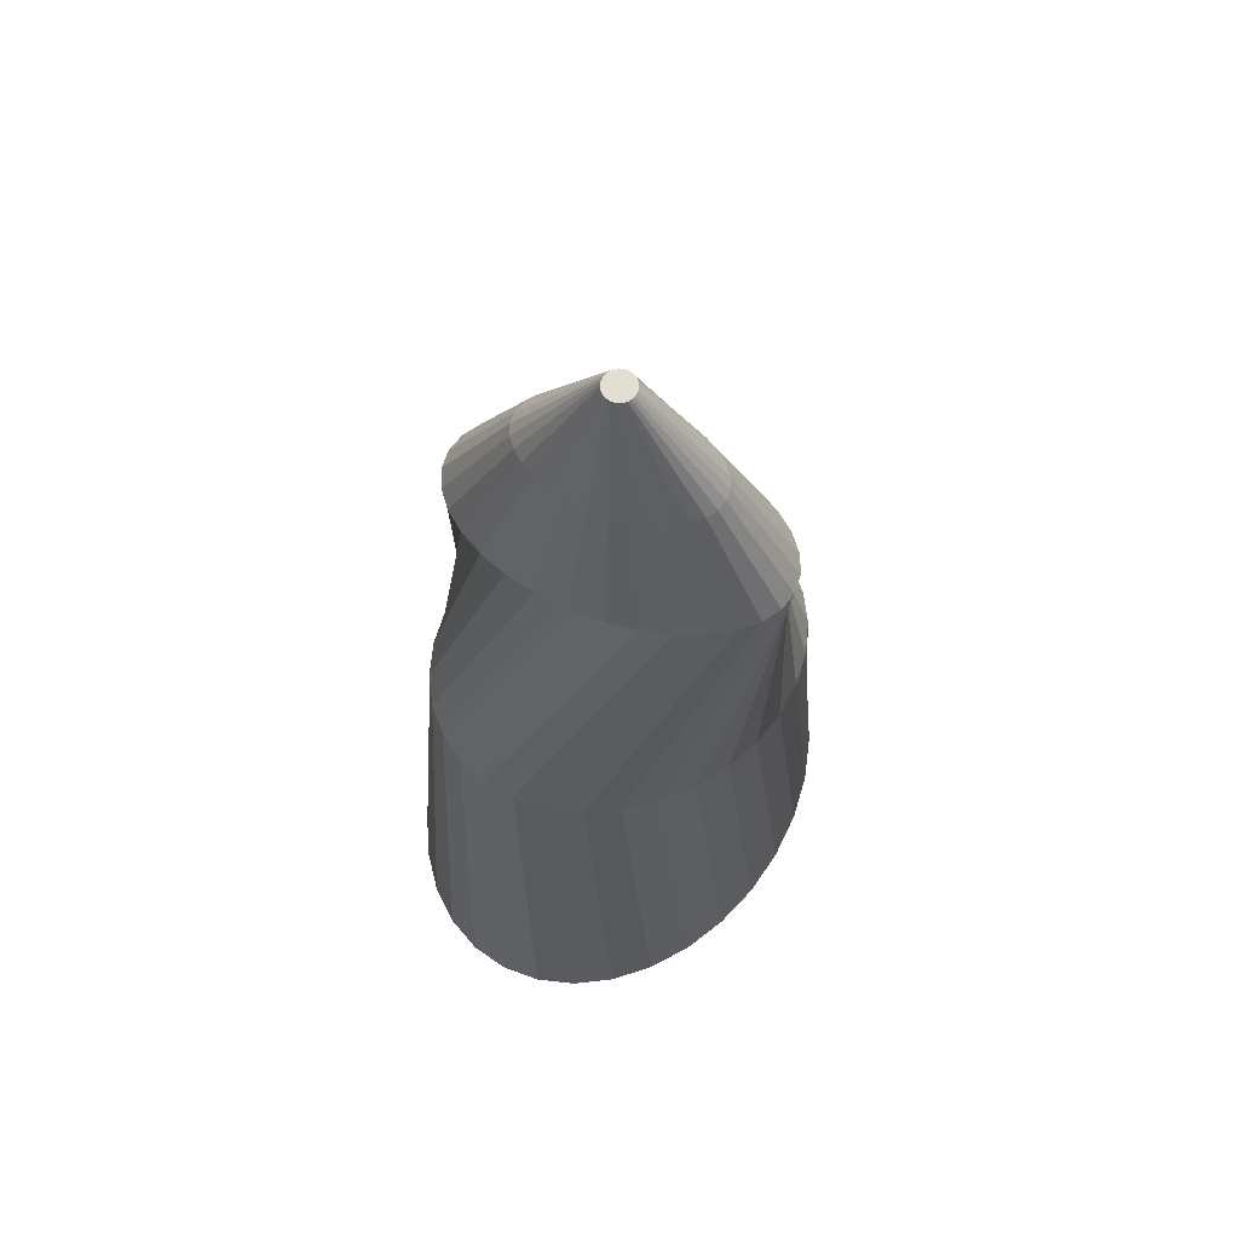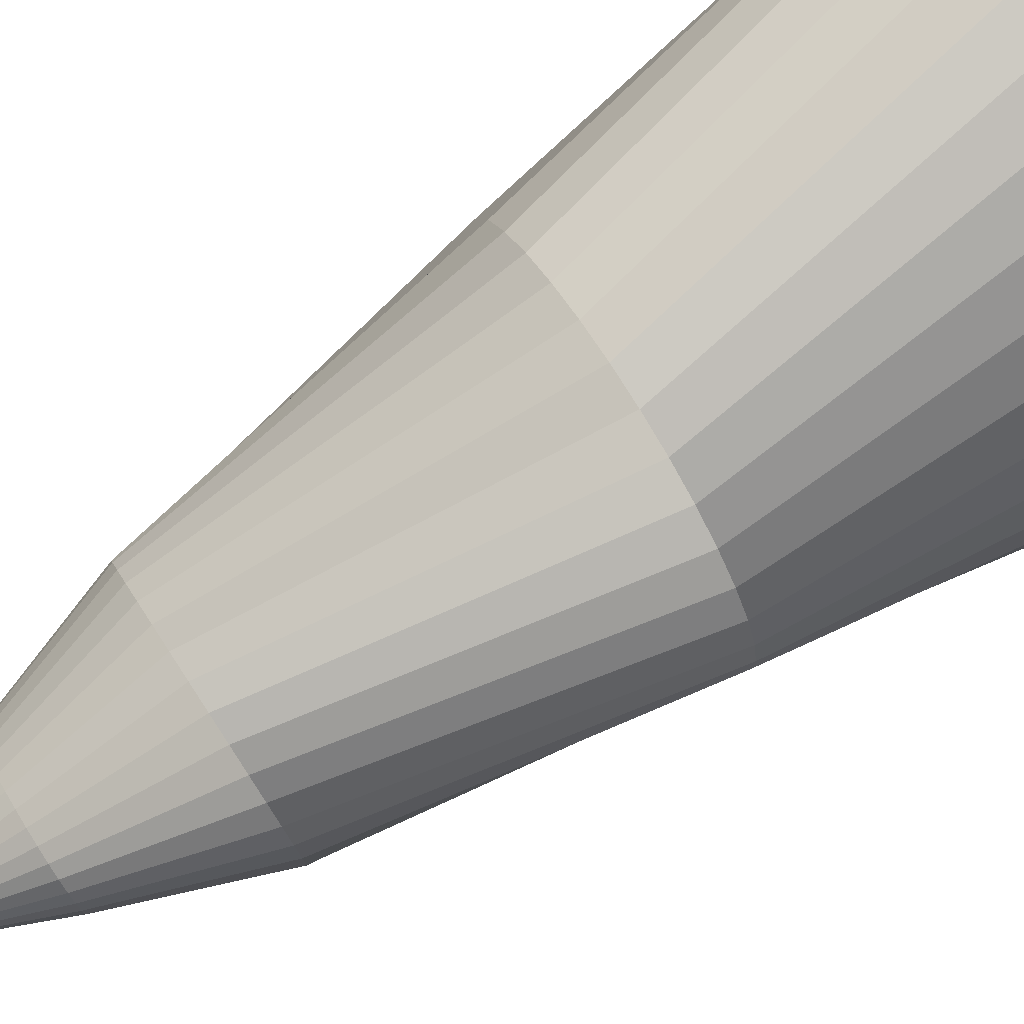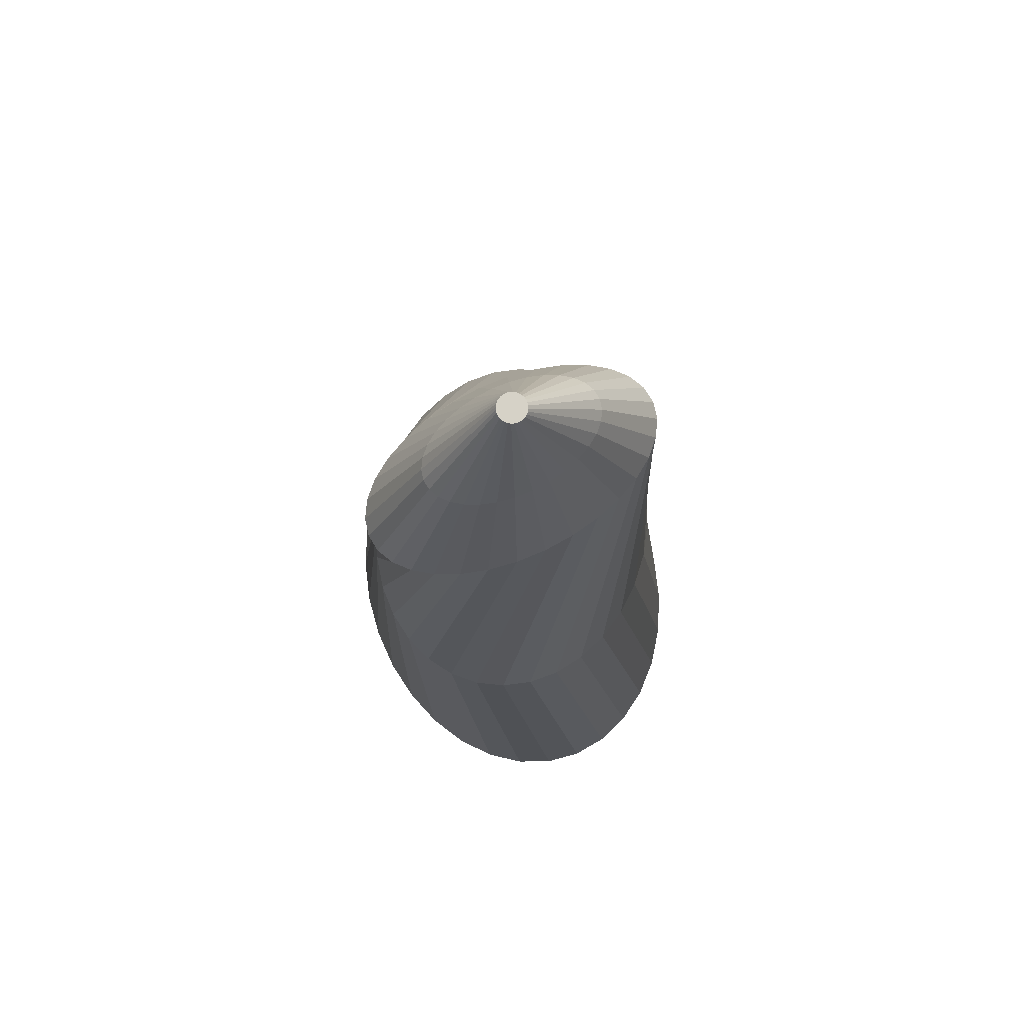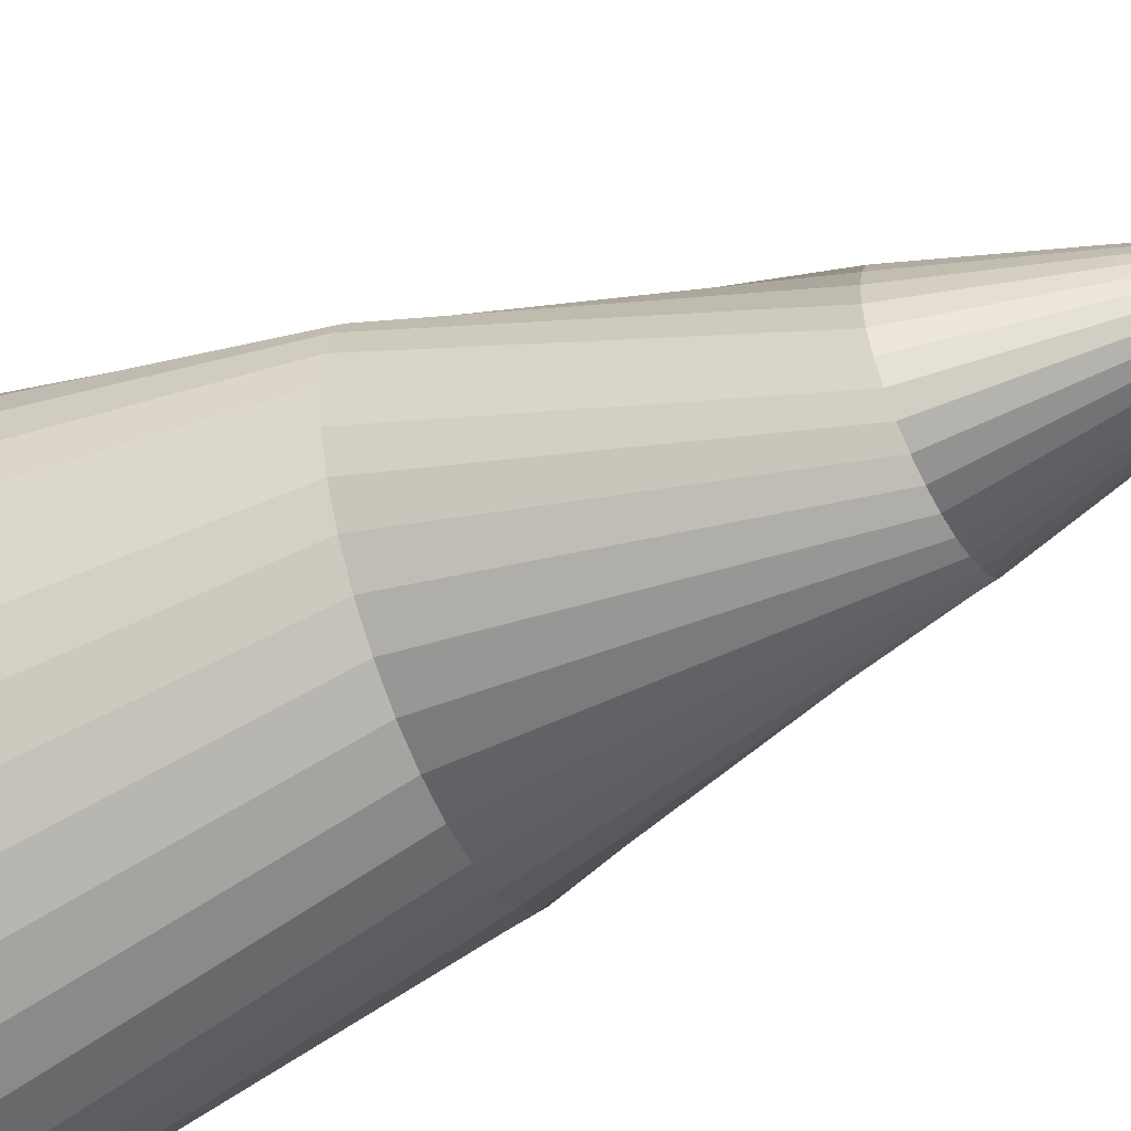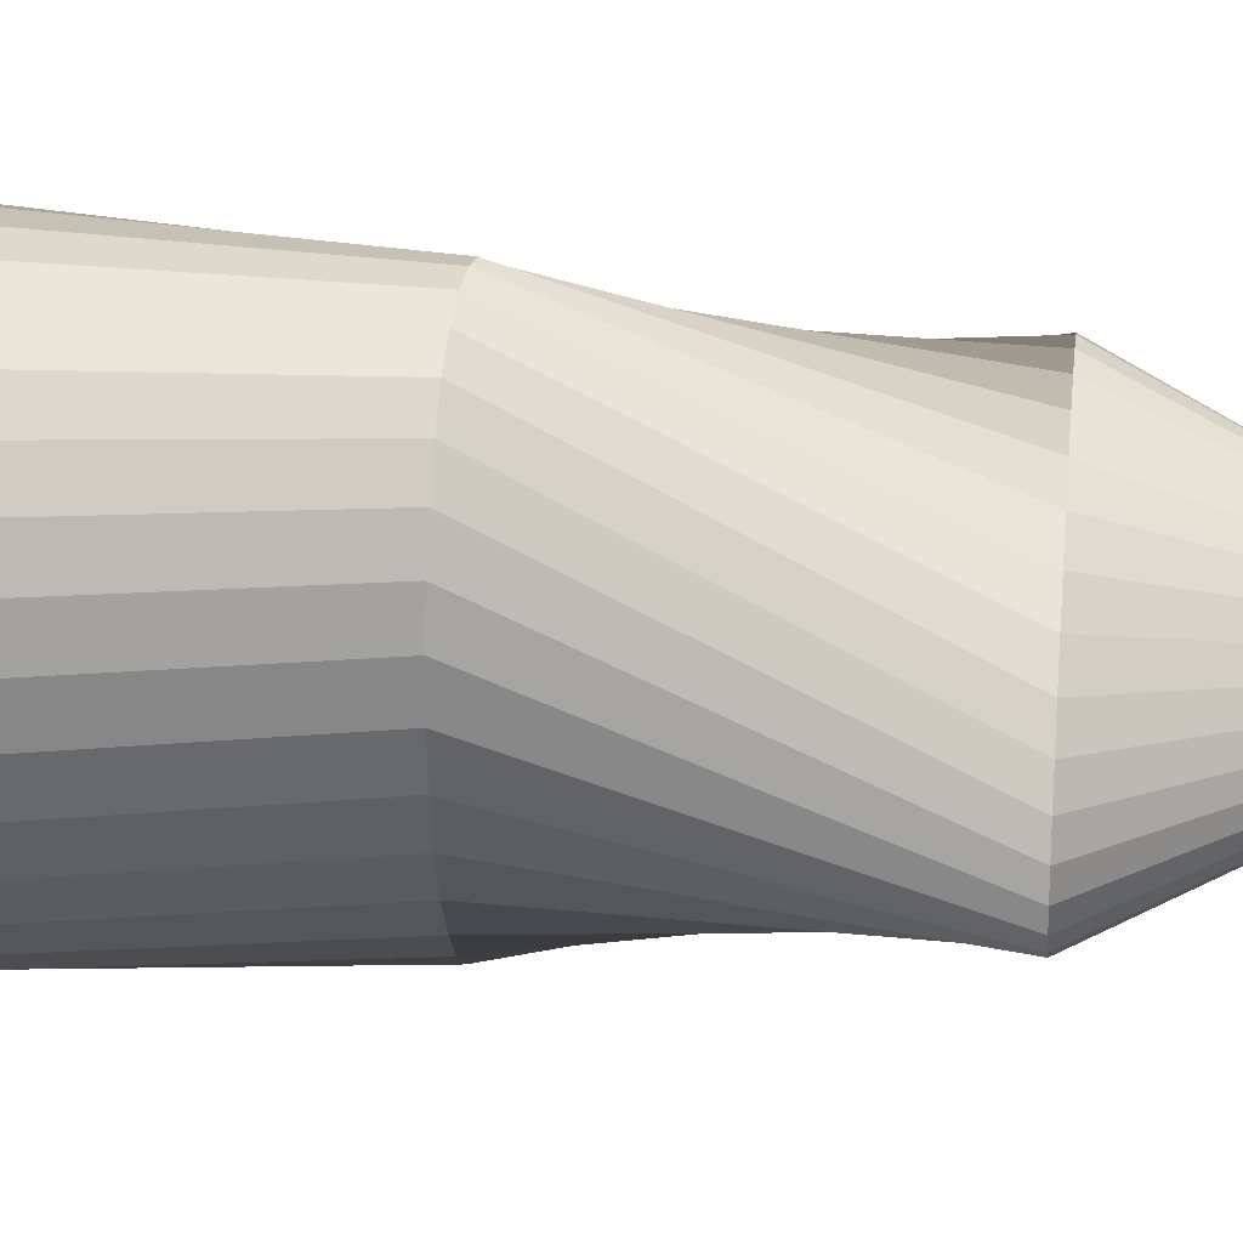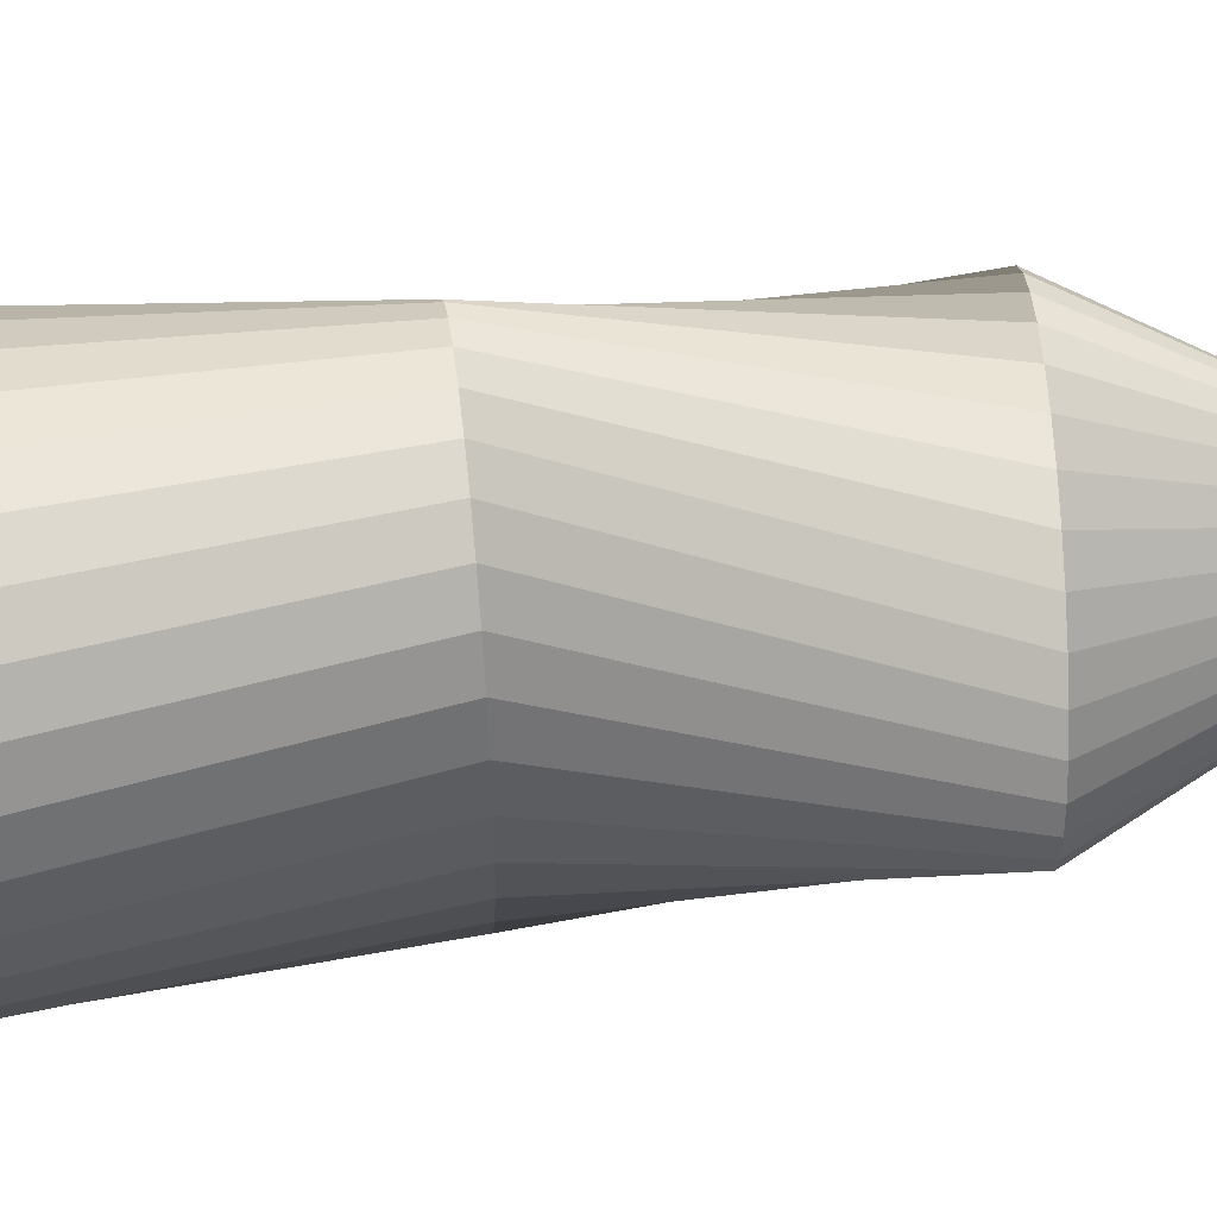
<metadata>
{"format":"obj","ext":"obj","renderer":"f3d","projection":"perspective","resolution":1024,"background":"white","views":[{"elev":68.0,"azim":-104.3,"up":"+Y"},{"elev":79.4,"azim":-123.2,"up":"+Z"},{"elev":78.5,"azim":-154.4,"up":"+Y"},{"elev":-58.1,"azim":114.5,"up":"+Z"},{"elev":20.6,"azim":97.0,"up":"+Z"},{"elev":49.4,"azim":83.6,"up":"+Z"}]}
</metadata>
<code>
o Cylinder
v 0.0603 -1.278 -1.263
v 0.2858 1 -1
v 0.3111 -1.275 -1.163
v 0.4516 1 -0.8975
v 0.5488 -1.273 -1.019
v 0.6 1 -0.7606
v 0.7647 -1.27 -0.8368
v 0.7254 1 -0.5944
v 0.9513 -1.268 -0.6237
v 0.8229 1 -0.4053
v 1.102 -1.267 -0.3875
v 0.8888 1 -0.2007
v 1.211 -1.266 -0.1365
v 0.9206 1 0.0116
v 1.275 -1.267 0.12
v 0.9169 1 0.2235
v 1.291 -1.268 0.3729
v 0.878 1 0.4268
v 1.257 -1.271 0.6126
v 0.8054 1 0.6137
v 1.175 -1.273 0.8298
v 0.7019 1 0.777
v 1.047 -1.276 1.016
v 0.5713 1 0.9104
v 0.8773 -1.278 1.162
v 0.4188 1 1.009
v 0.6727 -1.28 1.263
v 0.2502 1 1.069
v 0.4417 -1.28 1.315
v 0.072 1 1.087
v 0.194 -1.279 1.314
v -0.109 1 1.064
v -0.0603 -1.278 1.263
v -0.2858 1 1
v -0.3111 -1.275 1.163
v -0.4516 1 0.8975
v -0.5488 -1.273 1.019
v -0.6 1 0.7606
v -0.7647 -1.27 0.8368
v -0.7254 1 0.5944
v -0.9513 -1.268 0.6237
v -0.8229 1 0.4053
v -1.102 -1.267 0.3875
v -0.8888 1 0.2007
v -1.211 -1.266 0.1365
v -0.9206 1 -0.0116
v -1.275 -1.267 -0.12
v -0.9169 1 -0.2235
v -1.291 -1.268 -0.3729
v -0.878 1 -0.4268
v -1.257 -1.271 -0.6126
v -0.8054 1 -0.6137
v -1.175 -1.273 -0.8298
v -0.7018 1 -0.777
v -1.047 -1.276 -1.016
v -0.5713 1 -0.9104
v -0.8773 -1.278 -1.162
v -0.4188 1 -1.009
v -0.6727 -1.28 -1.263
v -0.2502 1 -1.069
v -0.4417 -1.28 -1.315
v -0.072 1 -1.087
v -0.194 -1.279 -1.314
v 0.109 1 -1.064
v -0 2.718 -0.7005
v 0.1367 2.718 -0.7664
v 0.2681 2.718 -0.8029
v 0.3892 2.718 -0.8086
v 0.4953 2.718 -0.7832
v 0.5824 2.718 -0.7276
v 0.6472 2.718 -0.6441
v 0.687 2.718 -0.5359
v 0.7005 2.718 -0.4071
v 0.687 2.718 -0.2626
v 0.6472 2.718 -0.108
v 0.5824 2.718 0.05074
v 0.4953 2.718 0.2075
v 0.3892 2.718 0.3563
v 0.2681 2.718 0.4914
v 0.1367 2.718 0.6076
v -0 2.718 0.7005
v -0.1367 2.718 0.7664
v -0.2681 2.718 0.8029
v -0.3892 2.718 0.8086
v -0.4953 2.718 0.7832
v -0.5824 2.718 0.7276
v -0.6472 2.718 0.6441
v -0.687 2.718 0.5359
v -0.7005 2.718 0.407
v -0.687 2.718 0.2626
v -0.6472 2.718 0.108
v -0.5824 2.718 -0.05074
v -0.4953 2.718 -0.2075
v -0.3892 2.718 -0.3563
v -0.2681 2.718 -0.4914
v -0.1367 2.718 -0.6076
v -0 3.443 -0.409
v 0.07978 3.443 -0.4461
v 0.1565 3.443 -0.466
v 0.2272 3.443 -0.4681
v 0.2892 3.443 -0.4522
v 0.34 3.443 -0.4189
v 0.3778 3.443 -0.3695
v 0.4011 3.443 -0.3058
v 0.409 3.443 -0.2305
v 0.4011 3.443 -0.1463
v 0.3778 3.443 -0.05644
v 0.34 3.443 0.03558
v 0.2892 3.443 0.1262
v 0.2272 3.443 0.212
v 0.1565 3.443 0.2896
v 0.07978 3.443 0.3561
v -0 3.443 0.409
v -0.07978 3.443 0.4461
v -0.1565 3.443 0.466
v -0.2272 3.443 0.4681
v -0.2892 3.443 0.4522
v -0.34 3.443 0.4189
v -0.3778 3.443 0.3695
v -0.4011 3.443 0.3058
v -0.409 3.443 0.2305
v -0.4011 3.443 0.1463
v -0.3778 3.443 0.05644
v -0.34 3.443 -0.03557
v -0.2892 3.443 -0.1262
v -0.2272 3.443 -0.212
v -0.1565 3.443 -0.2896
v -0.07978 3.443 -0.3561
v -1e-06 4.138 -0.08498
v 0.01657 4.138 -0.08335
v 0.03252 4.138 -0.07851
v 0.04723 4.138 -0.07064
v 0.0601 4.138 -0.0601
v 0.07064 4.138 -0.04723
v 0.07851 4.138 -0.03252
v 0.08335 4.138 -0.01657
v 0.08498 4.138 0
v 0.08335 4.138 0.01657
v 0.07851 4.138 0.03252
v 0.07064 4.138 0.04723
v 0.0601 4.138 0.0601
v 0.04723 4.138 0.07064
v 0.03252 4.138 0.07851
v 0.01657 4.138 0.08335
v -0 4.138 0.08498
v -0.01657 4.138 0.08335
v -0.03252 4.138 0.07851
v -0.04723 4.138 0.07064
v -0.0601 4.138 0.0601
v -0.07064 4.138 0.04723
v -0.07851 4.138 0.03252
v -0.08335 4.138 0.01657
v -0.08498 4.138 -0
v -0.08335 4.138 -0.01657
v -0.07851 4.138 -0.03252
v -0.07065 4.138 -0.04722
v -0.06009 4.138 -0.06009
v -0.04722 4.138 -0.07065
v -0.03252 4.138 -0.07851
v -0.01657 4.138 -0.08335
f 1 2 4 3
f 3 4 6 5
f 5 6 8 7
f 7 8 10 9
f 9 10 12 11
f 11 12 14 13
f 13 14 16 15
f 15 16 18 17
f 17 18 20 19
f 19 20 22 21
f 21 22 24 23
f 23 24 26 25
f 25 26 28 27
f 27 28 30 29
f 29 30 32 31
f 31 32 34 33
f 33 34 36 35
f 35 36 38 37
f 37 38 40 39
f 39 40 42 41
f 41 42 44 43
f 43 44 46 45
f 45 46 48 47
f 47 48 50 49
f 49 50 52 51
f 51 52 54 53
f 53 54 56 55
f 55 56 58 57
f 57 58 60 59
f 59 60 62 61
f 16 14 71 72
f 61 62 64 63
f 63 64 2 1
f 1 3 5 7 9 11 13 15 17 19 21 23 25 27 29 31 33 35 37 39 41 43 45 47 49 51 53 55 57 59 61 63
f 70 69 101 102
f 34 32 80 81
f 52 50 89 90
f 8 6 67 68
f 26 24 76 77
f 44 42 85 86
f 62 60 94 95
f 18 16 72 73
f 36 34 81 82
f 54 52 90 91
f 10 8 68 69
f 28 26 77 78
f 46 44 86 87
f 64 62 95 96
f 20 18 73 74
f 38 36 82 83
f 56 54 91 92
f 12 10 69 70
f 30 28 78 79
f 48 46 87 88
f 4 2 65 66
f 2 64 96 65
f 22 20 74 75
f 40 38 83 84
f 58 56 92 93
f 14 12 70 71
f 32 30 79 80
f 50 48 88 89
f 6 4 66 67
f 24 22 75 76
f 42 40 84 85
f 60 58 93 94
f 105 104 136 137
f 65 96 128 97
f 84 83 115 116
f 71 70 102 103
f 85 84 116 117
f 72 71 103 104
f 86 85 117 118
f 73 72 104 105
f 87 86 118 119
f 74 73 105 106
f 88 87 119 120
f 75 74 106 107
f 89 88 120 121
f 76 75 107 108
f 90 89 121 122
f 77 76 108 109
f 91 90 122 123
f 78 77 109 110
f 92 91 123 124
f 79 78 110 111
f 66 65 97 98
f 93 92 124 125
f 80 79 111 112
f 67 66 98 99
f 94 93 125 126
f 81 80 112 113
f 68 67 99 100
f 95 94 126 127
f 82 81 113 114
f 69 68 100 101
f 96 95 127 128
f 83 82 114 115
f 130 129 160 159 158 157 156 155 154 153 152 151 150 149 148 147 146 145 144 143 142 141 140 139 138 137 136 135 134 133 132 131
f 119 118 150 151
f 106 105 137 138
f 120 119 151 152
f 107 106 138 139
f 121 120 152 153
f 108 107 139 140
f 122 121 153 154
f 109 108 140 141
f 123 122 154 155
f 110 109 141 142
f 124 123 155 156
f 111 110 142 143
f 98 97 129 130
f 125 124 156 157
f 112 111 143 144
f 99 98 130 131
f 126 125 157 158
f 113 112 144 145
f 100 99 131 132
f 127 126 158 159
f 114 113 145 146
f 101 100 132 133
f 128 127 159 160
f 115 114 146 147
f 102 101 133 134
f 97 128 160 129
f 116 115 147 148
f 103 102 134 135
f 117 116 148 149
f 104 103 135 136
f 118 117 149 150

</code>
